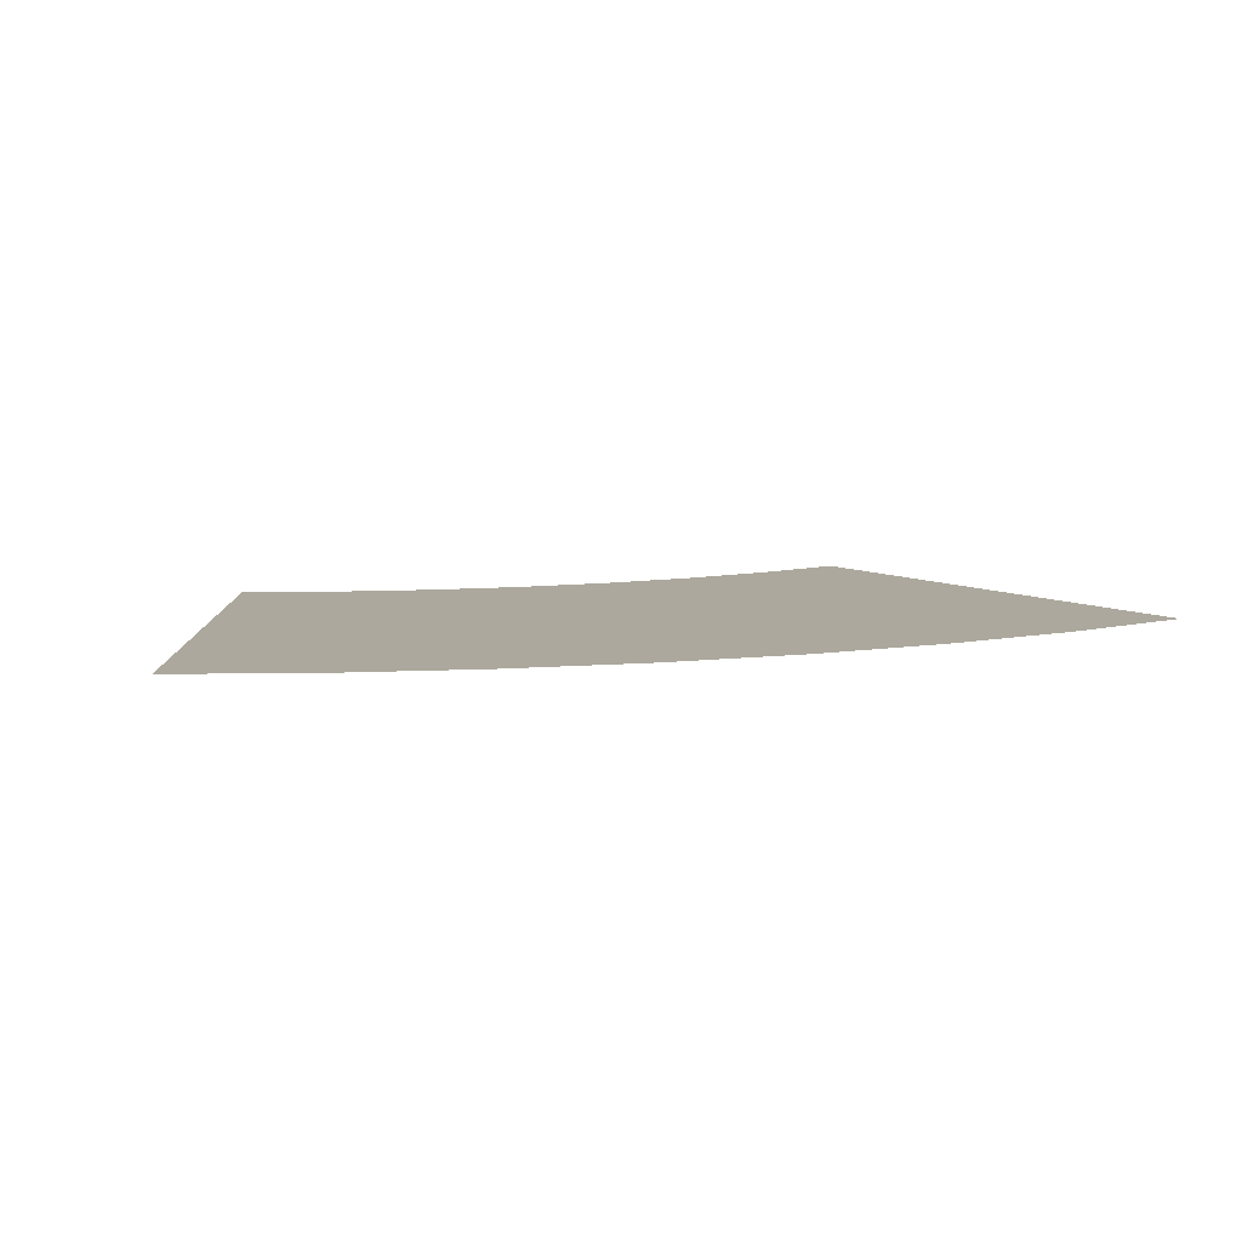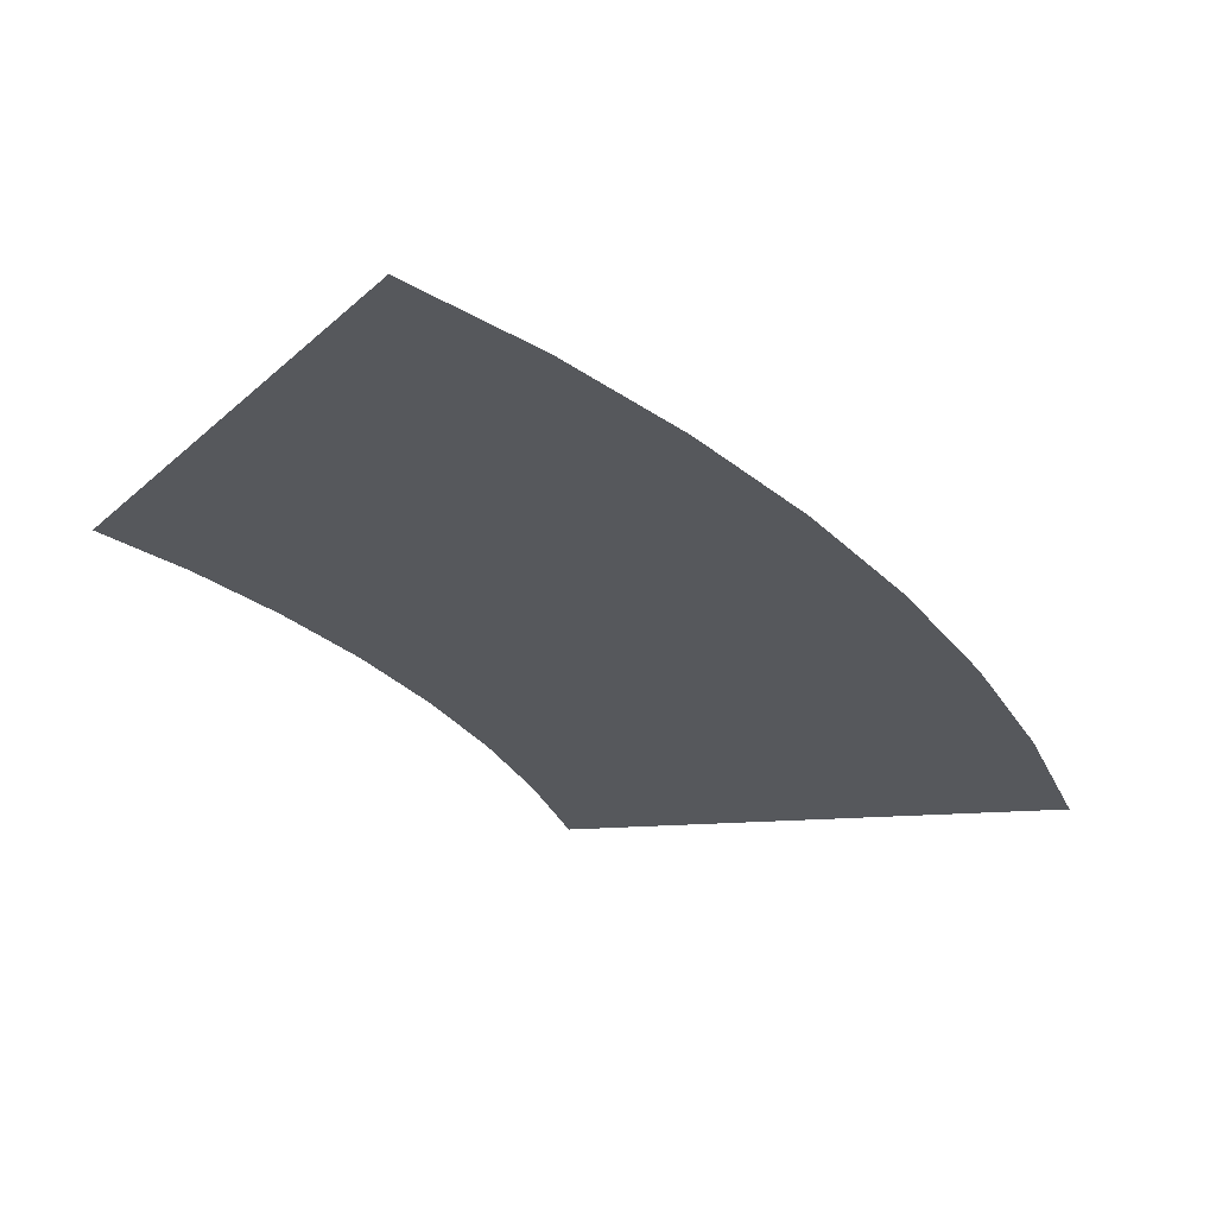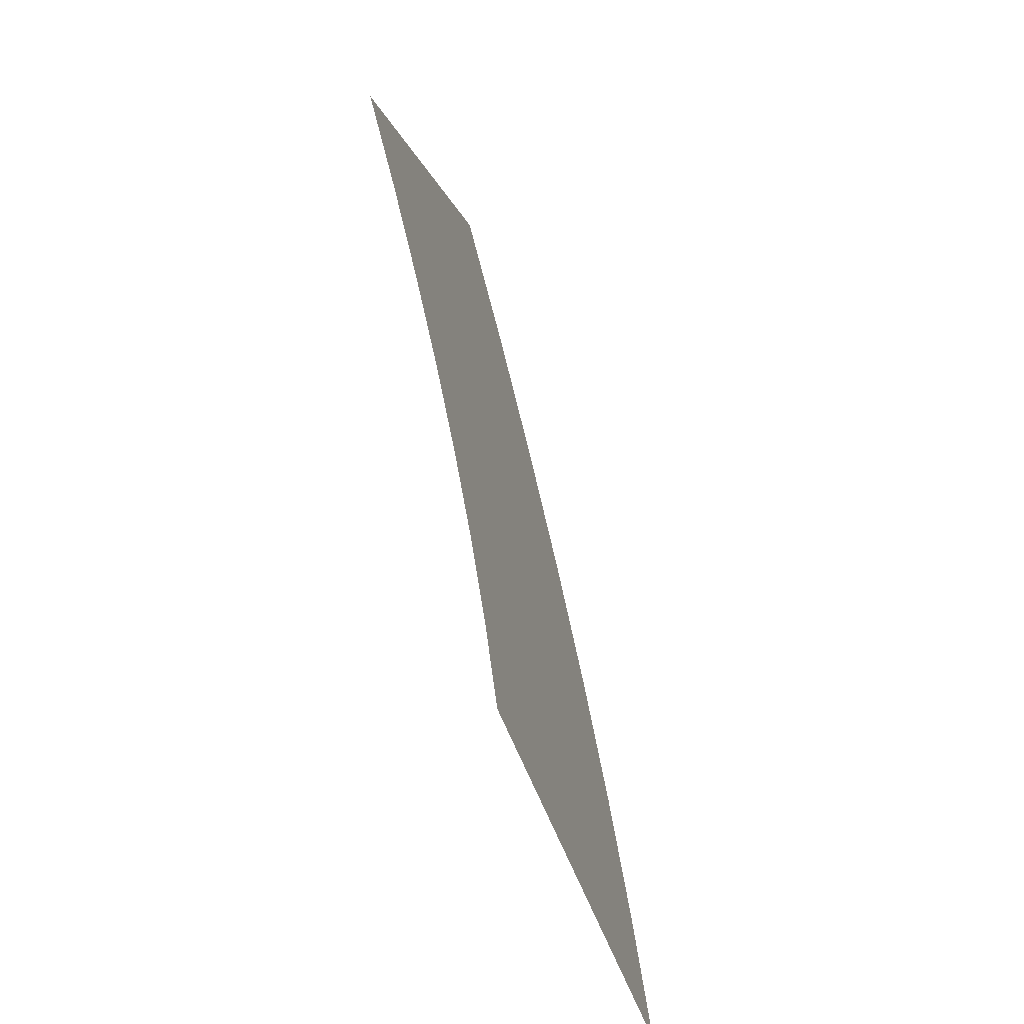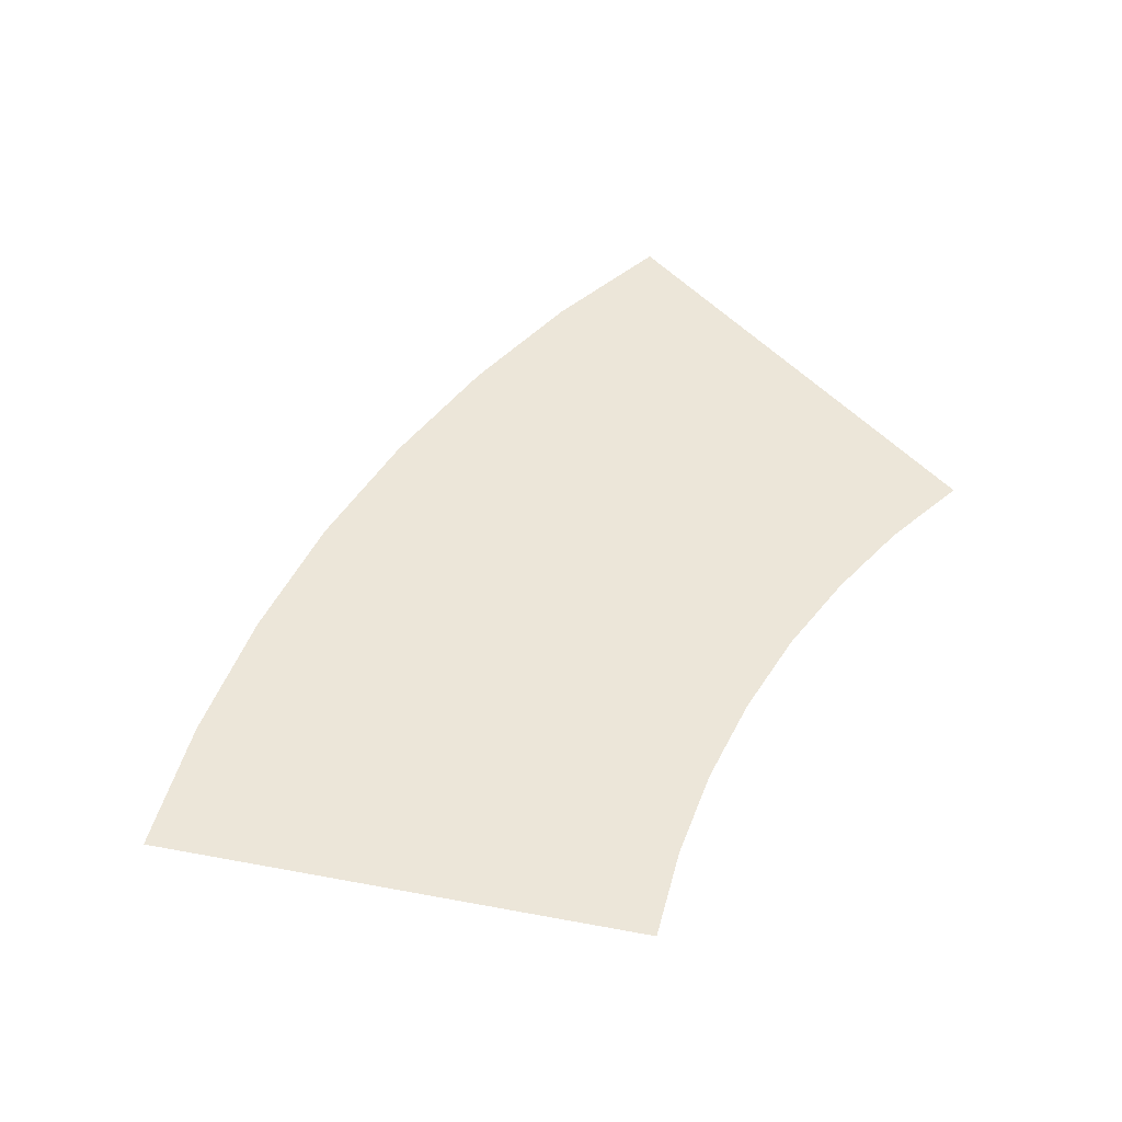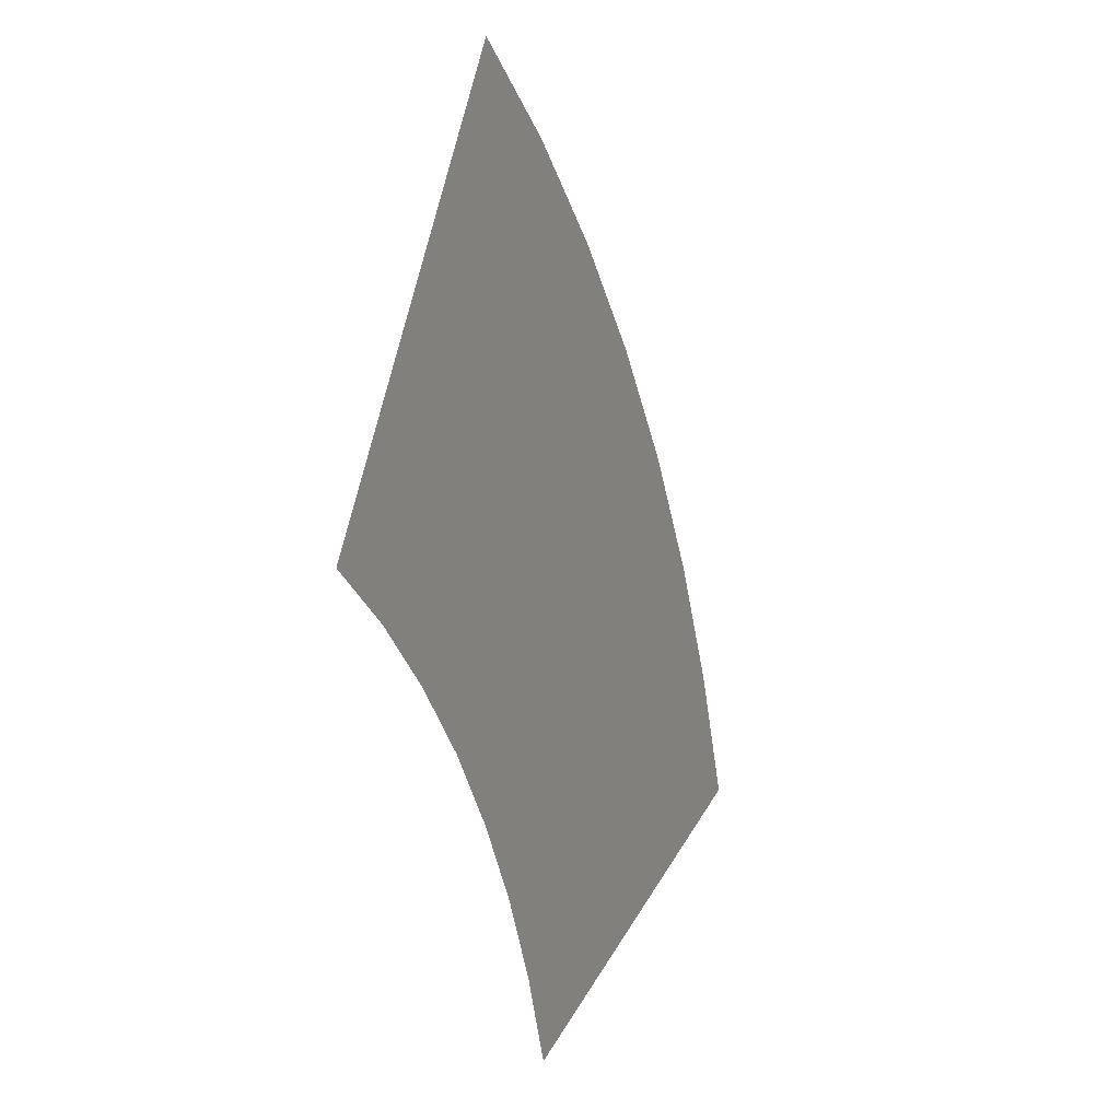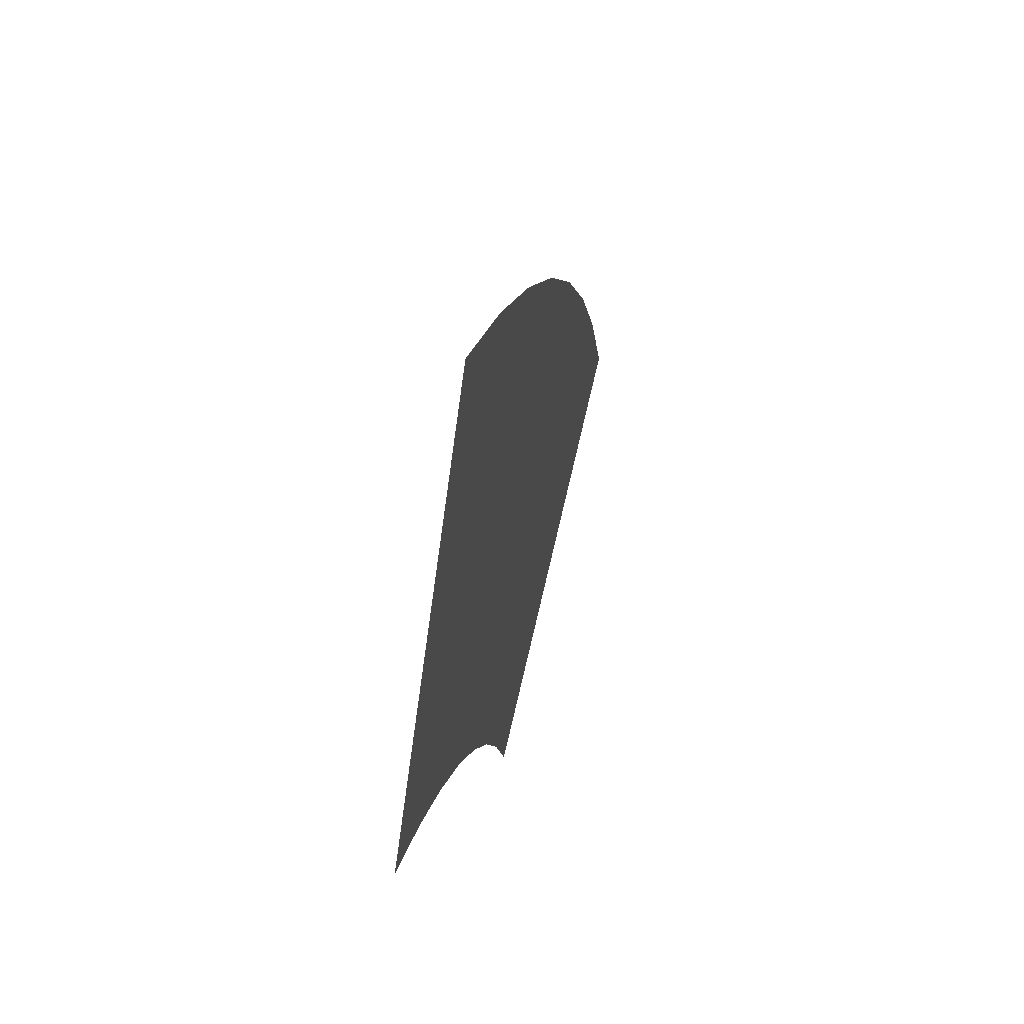
<metadata>
{"format":"obj","ext":"obj","renderer":"f3d","projection":"perspective","resolution":1024,"background":"white","views":[{"elev":8.6,"azim":-145.6,"up":"+Z"},{"elev":61.6,"azim":-174.2,"up":"+Y"},{"elev":-65.2,"azim":108.2,"up":"+Y"},{"elev":48.8,"azim":-6.1,"up":"+Z"},{"elev":8.9,"azim":113.4,"up":"+Y"},{"elev":57.4,"azim":104.0,"up":"+Y"}]}
</metadata>
<code>
v 31.64 12.29 0
v 28.47 19.69 0
v 32.85 13.19 0
v 30.53 11.28 0
v 29.51 10.17 0
v 28.6 8.96 0
v 28.47 19.69 0
v 27.81 7.68 0
v 27.15 6.33 0
v 26.66 18.35 0
v 26.62 4.92 0
v 25 16.84 0
v 23.48 15.18 0
v 22.12 13.38 0
v 20.95 11.46 0
v 19.96 9.44 0
v 19.16 7.34 0
g _6
f 3 2 1
f 1 2 4
f 4 2 5
f 5 2 6
f 2 7 6
f 6 7 8
f 8 7 9
f 7 10 9
f 9 10 11
f 10 12 11
f 12 13 11
f 13 14 11
f 14 15 11
f 15 16 11
f 17 11 16

</code>
